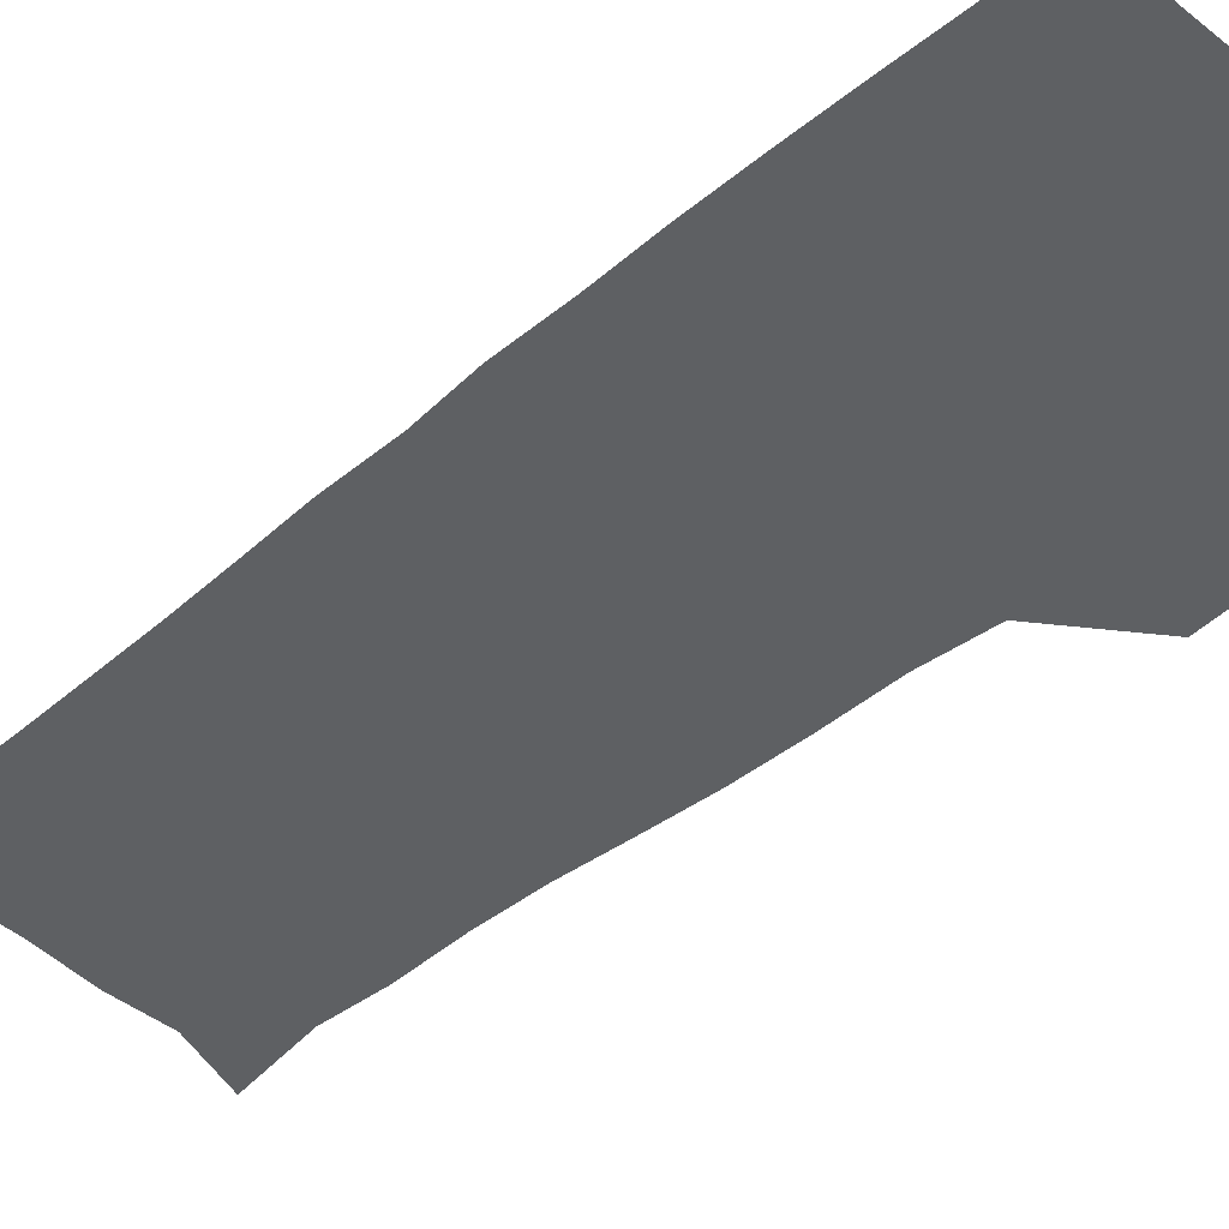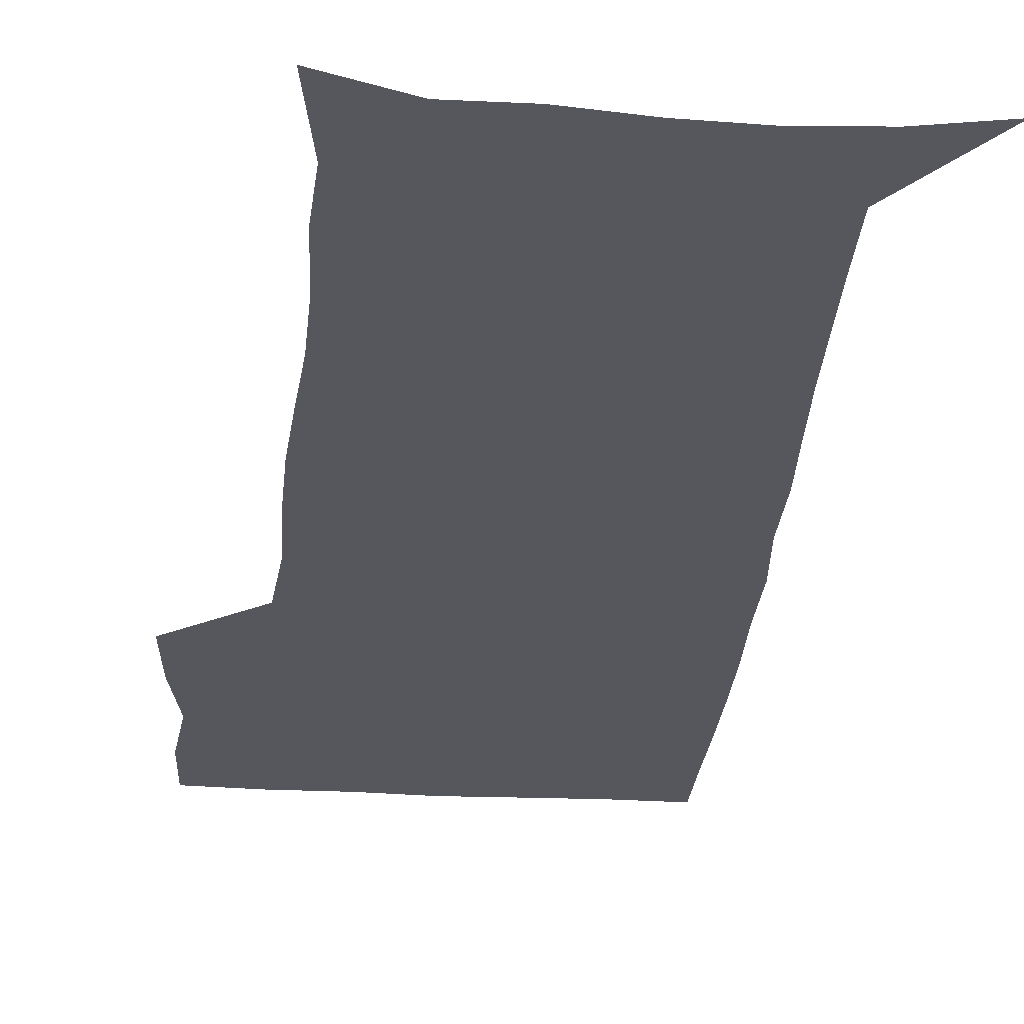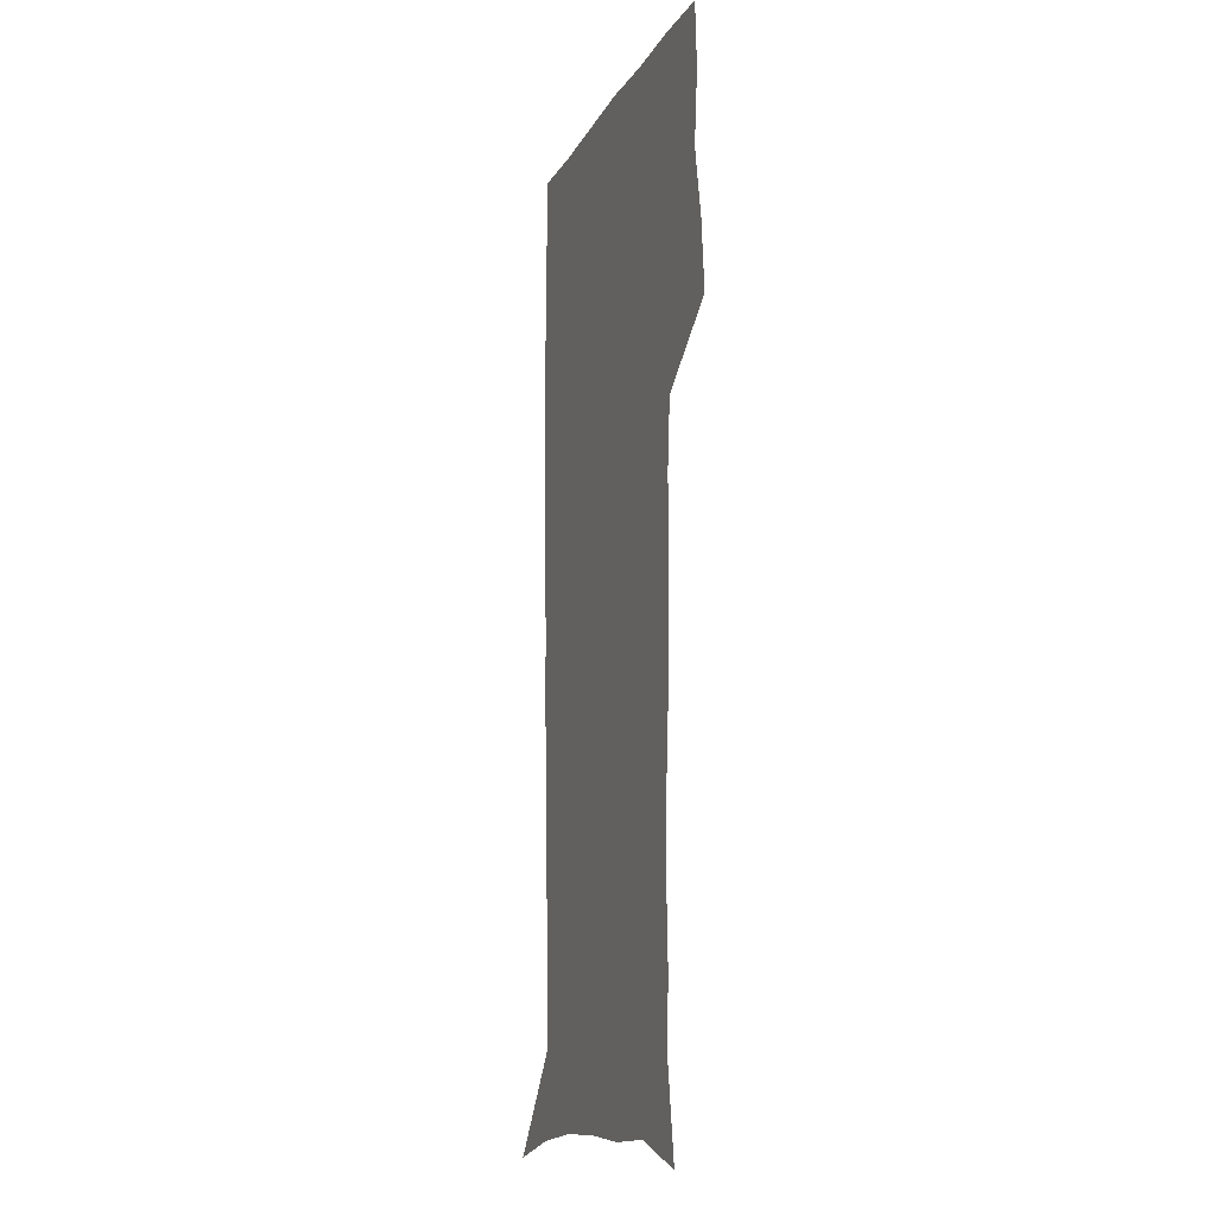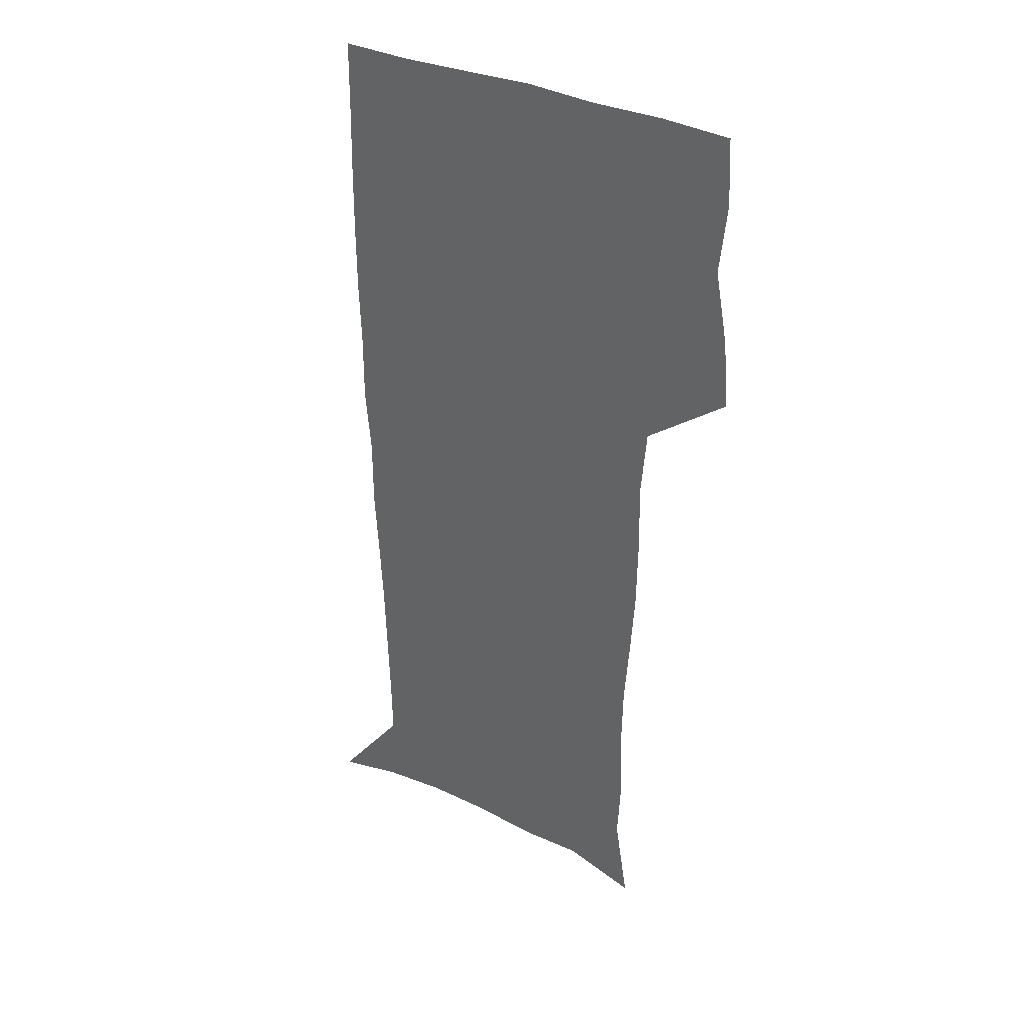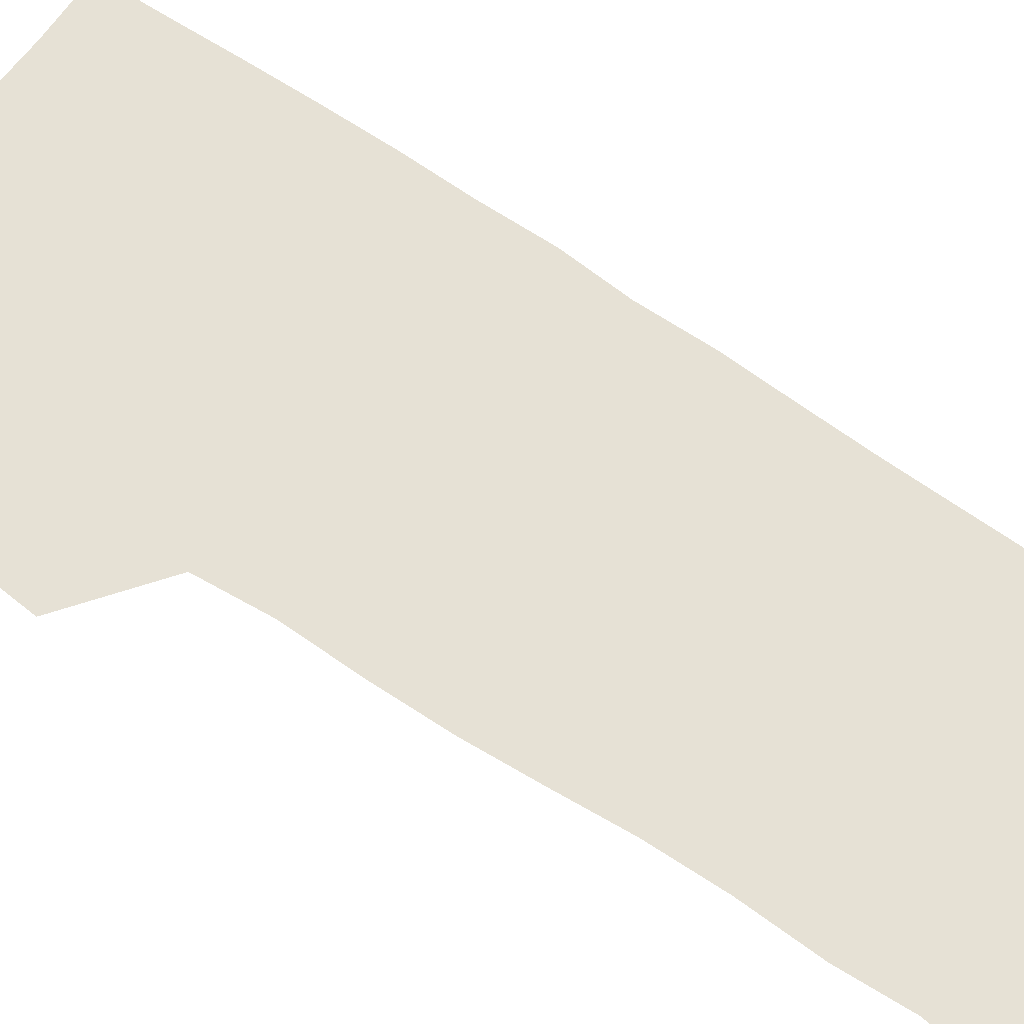
<metadata>
{"format":"obj","ext":"obj","renderer":"f3d","projection":"perspective","resolution":1024,"background":"white","views":[{"elev":-42.3,"azim":134.7,"up":"+Z"},{"elev":-27.6,"azim":-4.9,"up":"+Z"},{"elev":-14.0,"azim":-109.7,"up":"+Y"},{"elev":36.2,"azim":-149.4,"up":"+Y"},{"elev":64.8,"azim":-55.6,"up":"+Z"}]}
</metadata>
<code>
v 472.7 446.6 0
v 475.4 477.5 0
v 481.1 509.2 0
v 478.1 540 0
v 479.6 569.3 0
v 509.5 131.2 0
v 515.7 171.6 0
v 514.4 200.8 0
v 515.7 233.4 0
v 515.2 264.4 0
v 513.1 294.1 0
v 511.3 324.4 0
v 510.9 356 0
v 511.6 388.5 0
v 509.2 418.8 0
v 512.8 450.3 0
v 510.8 479.6 0
v 513.5 509.4 0
v 513.4 538.5 0
v 509.7 570.7 0
v 541.2 142.5 0
v 544.8 179.8 0
v 547 213.7 0
v 546.8 243.7 0
v 545.7 272.7 0
v 544.9 302.6 0
v 544.1 332.4 0
v 543.2 362.3 0
v 542.9 392.5 0
v 544 422.9 0
v 544.8 452.3 0
v 544.4 480.8 0
v 544.4 509.3 0
v 544.9 537.1 0
v 540.8 570.2 0
v 568.9 142.1 0
v 572.2 183.6 0
v 574.6 220.5 0
v 574.1 247.8 0
v 573.8 277.2 0
v 573.4 306.6 0
v 573.1 336.1 0
v 573.1 365.9 0
v 573.3 395.4 0
v 573.4 424.3 0
v 574 453.4 0
v 573.4 481.4 0
v 573.6 509.6 0
v 573.1 538 0
v 570.5 571.5 0
v 597.9 145.3 0
v 599.4 188.1 0
v 600.1 218.7 0
v 600.3 247.4 0
v 600.4 278.6 0
v 600.6 307.1 0
v 600.9 338.6 0
v 601.1 367.1 0
v 601.4 395.5 0
v 601.8 424.2 0
v 601.8 453.4 0
v 602 481.7 0
v 601.9 509.9 0
v 601.7 537.7 0
v 600.6 570.3 0
v 626.7 146.4 0
v 626.3 183.8 0
v 626.2 217.1 0
v 626.6 246.8 0
v 627.1 276.7 0
v 628 305.6 0
v 628.2 336.4 0
v 628.7 365.8 0
v 629.7 394.4 0
v 630.5 423.4 0
v 630.4 452.9 0
v 630.6 481.6 0
v 630.8 510.3 0
v 630.4 539.2 0
v 630.7 569.3 0
v 655.3 144.1 0
v 653.5 180 0
v 654 210.6 0
v 654.9 240.6 0
v 655.7 270.7 0
v 657.1 300.2 0
v 658.7 330 0
v 658.7 361.4 0
v 661 390.5 0
v 660.9 421.2 0
v 661.7 451.1 0
v 661.8 481 0
v 661.5 510.7 0
v 660.9 540.3 0
v 660.5 569.7 0
v 684.9 138 0
v 691 571 0
v 691 601 0
f 15 16 1
f 1 16 2
f 16 17 2
f 2 17 3
f 17 18 3
f 3 18 4
f 18 19 4
f 4 19 5
f 19 20 5
f 6 21 7
f 21 22 7
f 7 22 8
f 22 23 8
f 8 23 9
f 23 24 9
f 9 24 10
f 24 25 10
f 10 25 11
f 25 26 11
f 11 26 12
f 26 27 12
f 12 27 13
f 27 28 13
f 13 28 14
f 28 29 14
f 14 29 15
f 29 30 15
f 15 30 16
f 30 31 16
f 16 31 17
f 31 32 17
f 17 32 18
f 32 33 18
f 18 33 19
f 33 34 19
f 19 34 20
f 34 35 20
f 21 36 22
f 36 37 22
f 22 37 23
f 37 38 23
f 23 38 24
f 38 39 24
f 24 39 25
f 39 40 25
f 25 40 26
f 40 41 26
f 26 41 27
f 41 42 27
f 27 42 28
f 42 43 28
f 28 43 29
f 43 44 29
f 29 44 30
f 44 45 30
f 30 45 31
f 45 46 31
f 31 46 32
f 46 47 32
f 32 47 33
f 47 48 33
f 33 48 34
f 48 49 34
f 34 49 35
f 49 50 35
f 36 51 37
f 51 52 37
f 37 52 38
f 52 53 38
f 38 53 39
f 53 54 39
f 39 54 40
f 54 55 40
f 40 55 41
f 55 56 41
f 41 56 42
f 56 57 42
f 42 57 43
f 57 58 43
f 43 58 44
f 58 59 44
f 44 59 45
f 59 60 45
f 45 60 46
f 60 61 46
f 46 61 47
f 61 62 47
f 47 62 48
f 62 63 48
f 48 63 49
f 63 64 49
f 49 64 50
f 64 65 50
f 51 66 52
f 66 67 52
f 52 67 53
f 67 68 53
f 53 68 54
f 68 69 54
f 54 69 55
f 69 70 55
f 55 70 56
f 70 71 56
f 56 71 57
f 71 72 57
f 57 72 58
f 72 73 58
f 58 73 59
f 73 74 59
f 59 74 60
f 74 75 60
f 60 75 61
f 75 76 61
f 61 76 62
f 76 77 62
f 62 77 63
f 77 78 63
f 63 78 64
f 78 79 64
f 64 79 65
f 79 80 65
f 66 81 67
f 81 82 67
f 67 82 68
f 82 83 68
f 68 83 69
f 83 84 69
f 69 84 70
f 84 85 70
f 70 85 71
f 85 86 71
f 71 86 72
f 86 87 72
f 72 87 73
f 87 88 73
f 73 88 74
f 88 89 74
f 74 89 75
f 89 90 75
f 75 90 76
f 90 91 76
f 76 91 77
f 91 92 77
f 77 92 78
f 92 93 78
f 78 93 79
f 93 94 79
f 79 94 80
f 94 95 80
f 81 96 82

</code>
